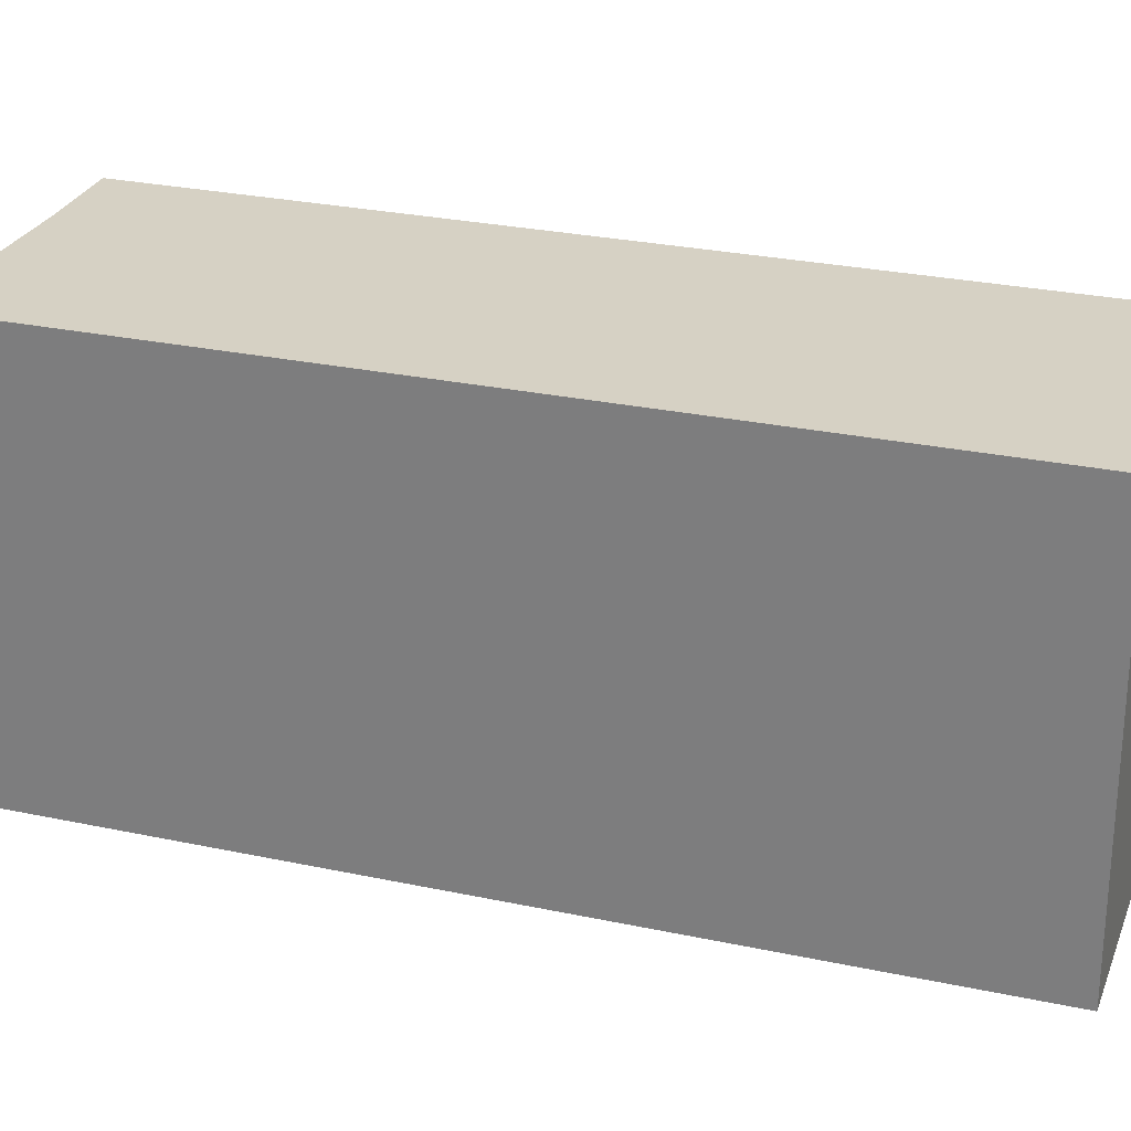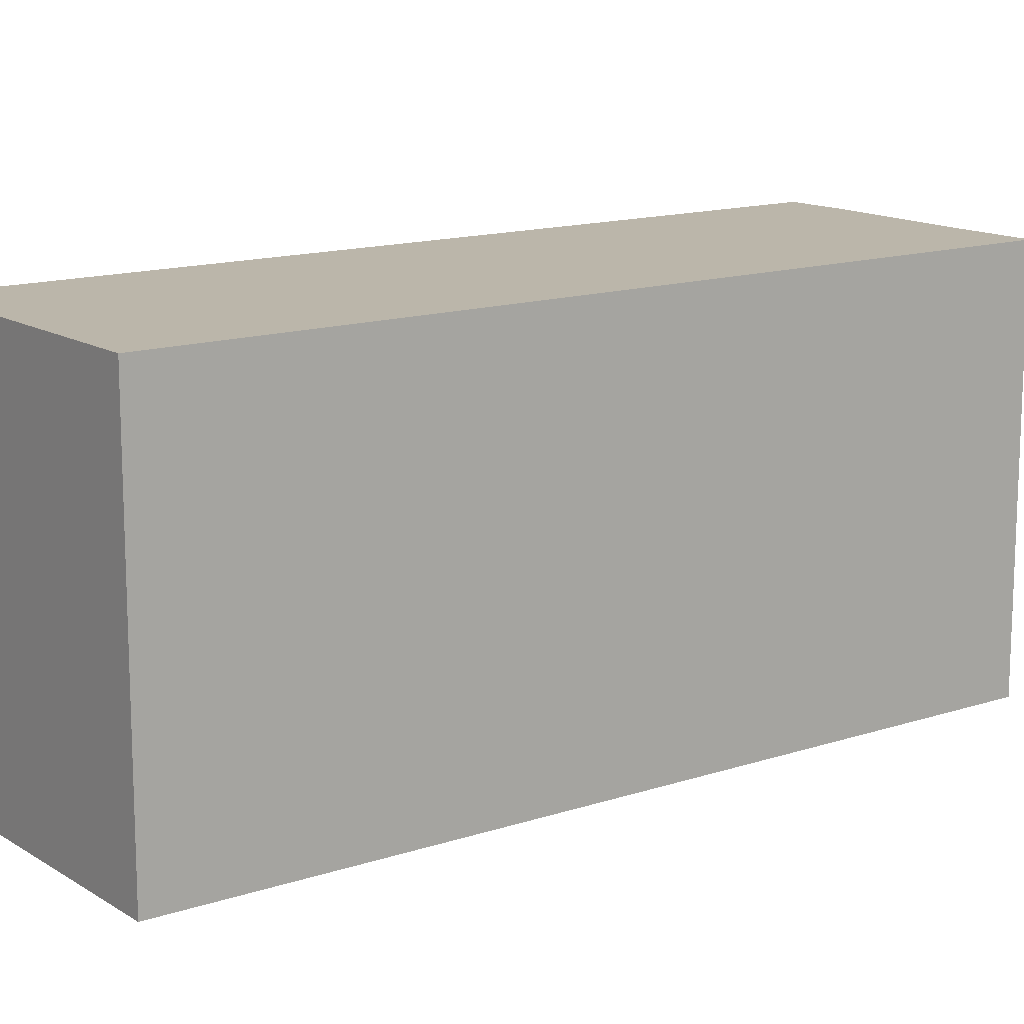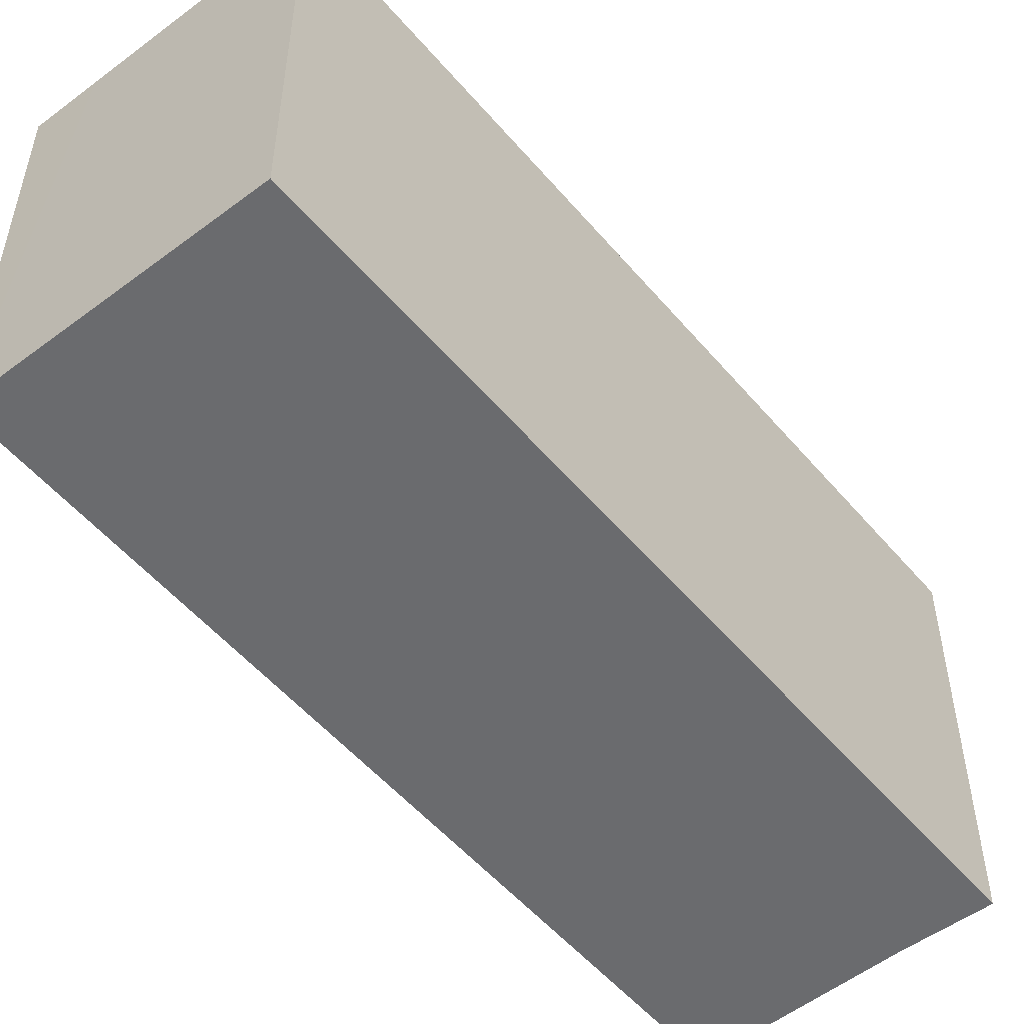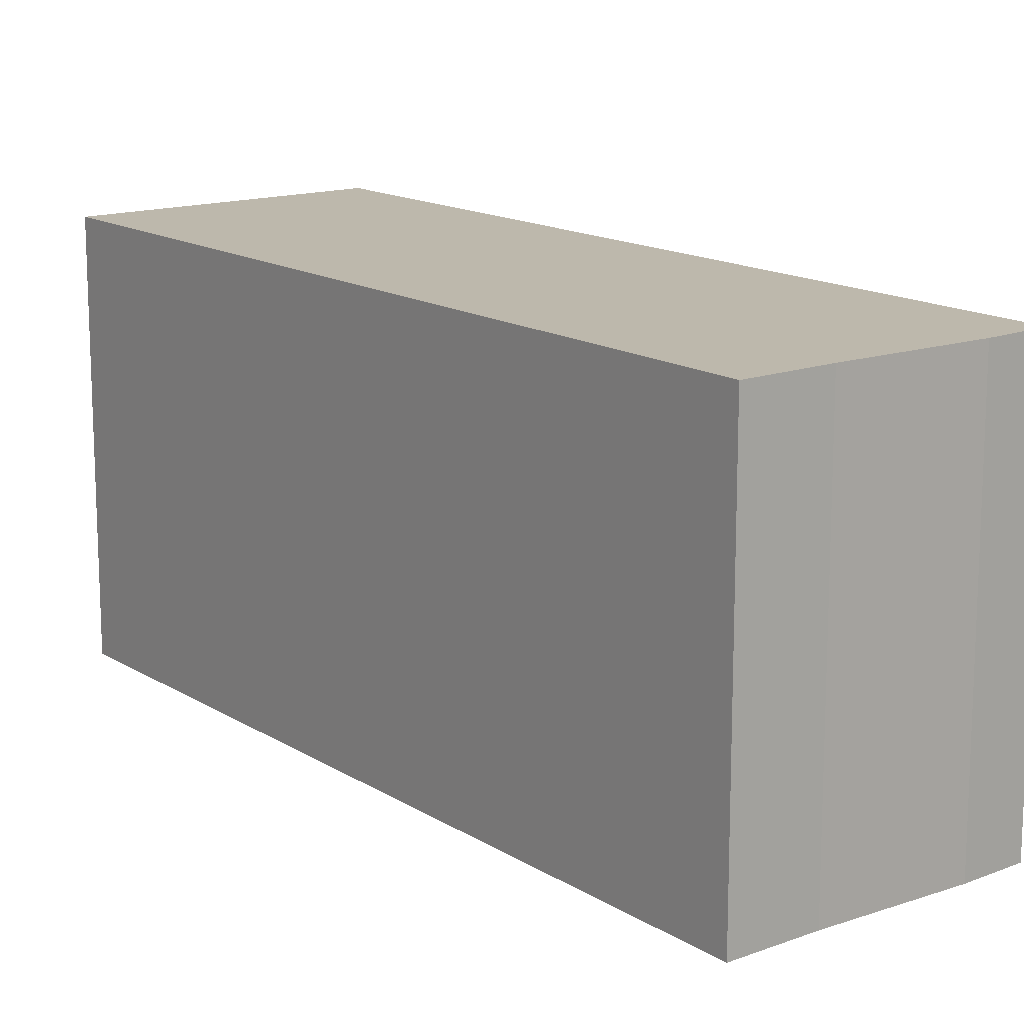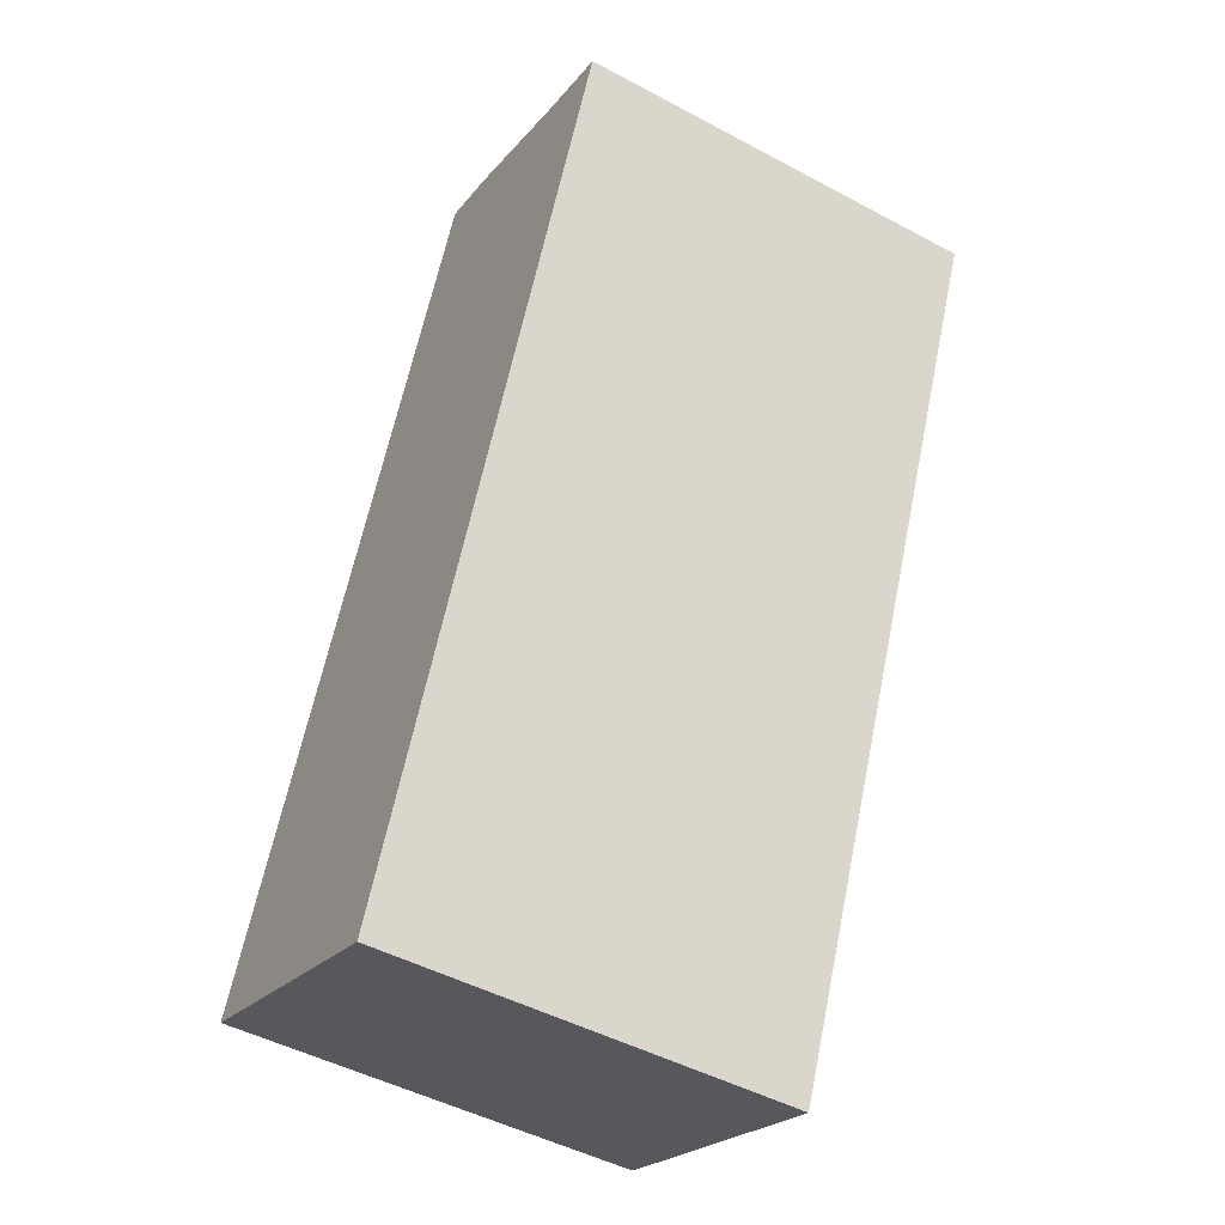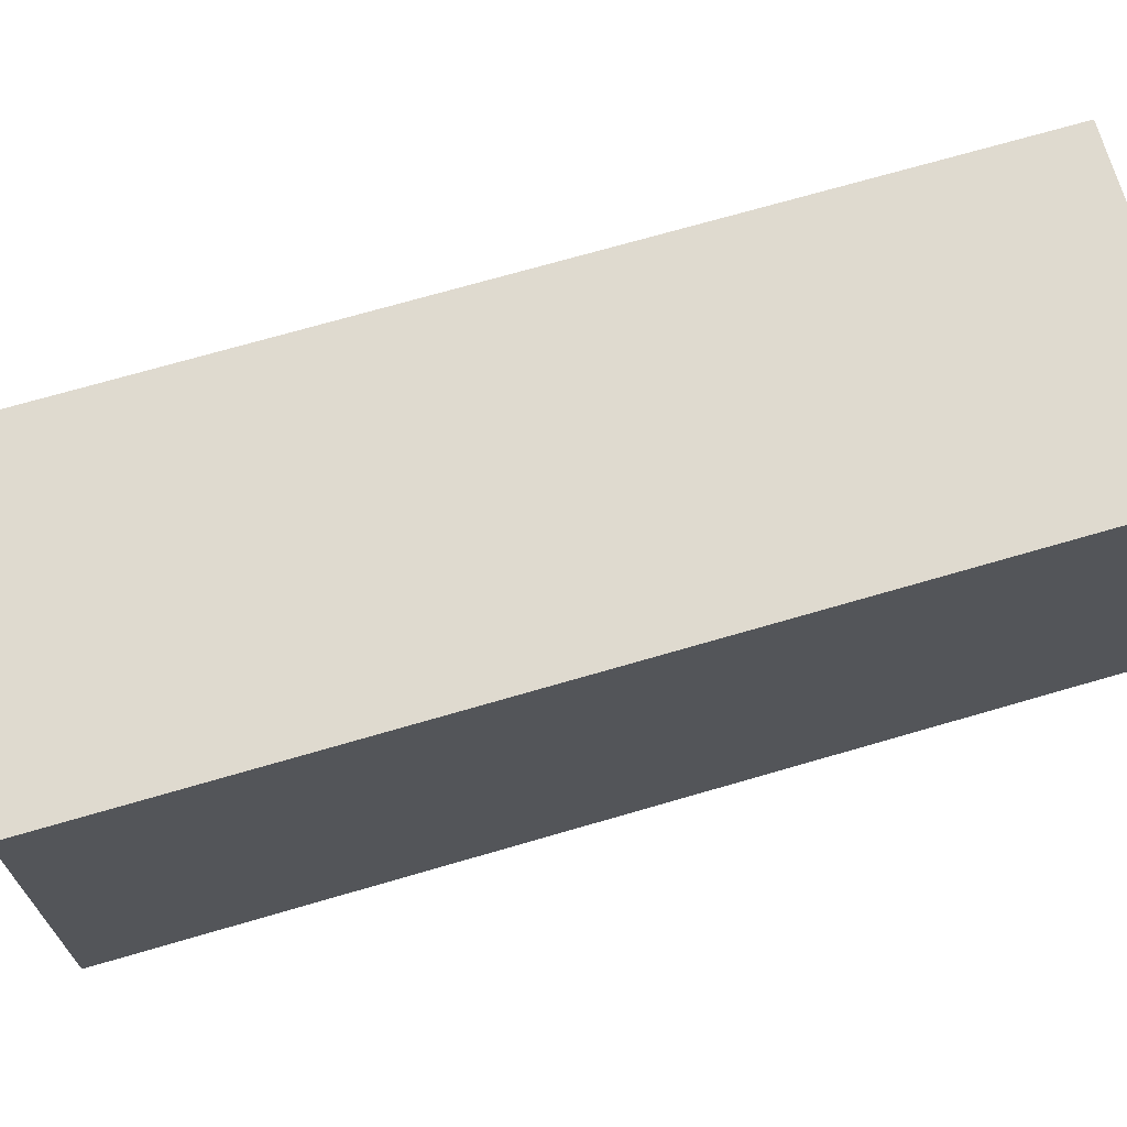
<metadata>
{"format":"obj","ext":"obj","renderer":"f3d","projection":"perspective","resolution":1024,"background":"white","views":[{"elev":26.6,"azim":85.9,"up":"+Y"},{"elev":14.1,"azim":-149.0,"up":"+Y"},{"elev":-53.3,"azim":-163.5,"up":"+Y"},{"elev":14.8,"azim":-60.0,"up":"+Y"},{"elev":-48.3,"azim":-120.9,"up":"+Z"},{"elev":70.9,"azim":51.0,"up":"+Y"}]}
</metadata>
<code>
v  1.886 9.363 0.736
v  0.166 9.363 -0.395
v  0 9.363 5.733e-16
v  7.756 9.363 -18.46
v  12.63 9.363 -16.46
v  4.918 9.363 2.07
v  6.293 9.363 2.561
v  14.02 9.363 -15.89
v  14.02 9.728e-16 -15.89
v  7.756 1.13e-15 -18.46
v  12.63 1.008e-15 -16.46
v  0.166 2.419e-17 -0.395
v  0 0 0
v  1.886 -4.507e-17 0.736
v  4.918 -1.268e-16 2.07
v  6.293 -1.568e-16 2.561
g defaultobject
f 1 2 3
f 2 1 4
f 4 1 5
f 5 1 6
f 5 6 7
f 5 7 8
f 9 5 8
f 5 9 4
f 4 9 10
f 10 9 11
f 10 2 4
f 2 10 12
f 2 12 3
f 3 12 13
f 13 1 3
f 1 13 14
f 15 1 14
f 16 7 6
f 16 8 7
f 8 16 9
f 15 6 1
f 16 6 15
f 12 14 13
f 14 12 10
f 14 10 15
f 15 10 16
f 16 10 9
f 9 10 11

</code>
